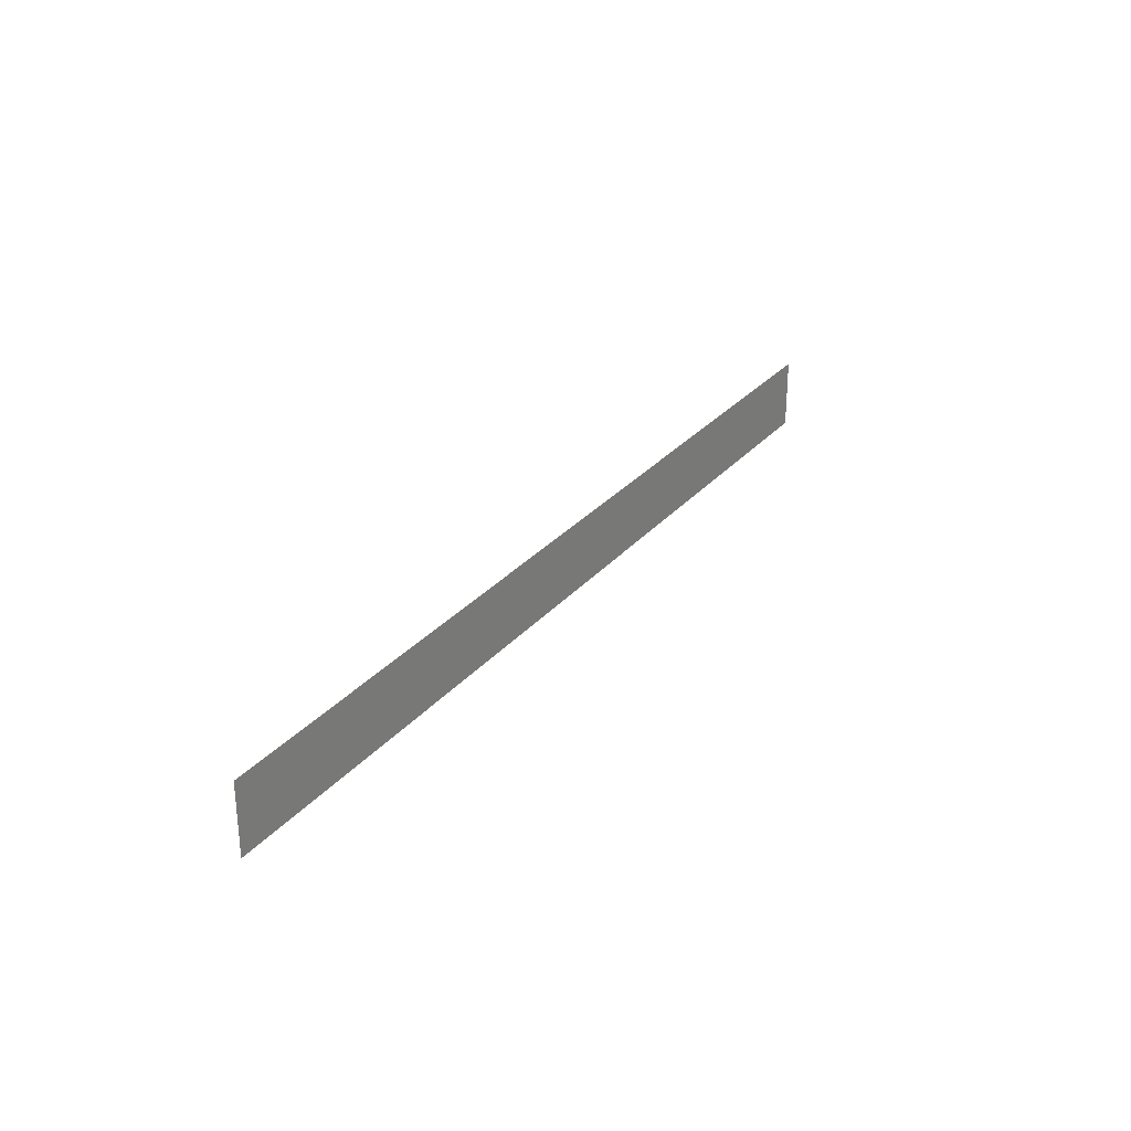
<metadata>
{"format":"obj","ext":"obj","renderer":"f3d","projection":"perspective","resolution":1024,"background":"white","views":[{"elev":28.3,"azim":-58.6,"up":"+Z"}]}
</metadata>
<code>
v -0.8333 0 -0.4404
v -0.8019 0 -0.4404
v -0.8019 0 -0.3915
v -0.8019 0 -0.3639
v -0.8333 0 -0.315
v -0.8333 0 -0.4404
v -0.8019 0 -0.3915
v -0.632 0 -0.3224
v -0.6571 0 -0.3452
v -0.6544 0 -0.3484
v -0.6247 0 -0.3314
v -0.6247 0 -0.3314
v -0.6544 0 -0.3484
v -0.6534 0 -0.3525
v -0.622 0 -0.3426
v -0.6534 0 -0.354
v -0.622 0 -0.3639
v -0.622 0 -0.3426
v -0.6534 0 -0.3525
v -0.622 0 -0.3639
v -0.6534 0 -0.354
v -0.6544 0 -0.3581
v -0.6247 0 -0.3751
v -0.6247 0 -0.3751
v -0.6544 0 -0.3581
v -0.6571 0 -0.3613
v -0.632 0 -0.384
v -0.632 0 -0.384
v -0.6571 0 -0.3613
v -0.6607 0 -0.3632
v -0.642 0 -0.3896
v -0.642 0 -0.3896
v -0.6607 0 -0.3632
v -0.6648 0 -0.3639
v -0.6534 0 -0.3915
v -0.8019 0 -0.3639
v -0.8019 0 -0.3915
v -0.6534 0 -0.3915
v -0.6648 0 -0.3639
v -0.8333 0 -0.315
v -0.8019 0 -0.3639
v -0.8019 0 -0.3426
v -0.8333 0 -0.315
v -0.8019 0 -0.3426
v -0.6648 0 -0.3426
v -0.6534 0 -0.315
v -0.6648 0 -0.3426
v -0.6607 0 -0.3432
v -0.642 0 -0.3169
v -0.6534 0 -0.315
v -0.632 0 -0.3224
v -0.642 0 -0.3169
v -0.6607 0 -0.3432
v -0.6571 0 -0.3452
v -0.5479 0 -0.4128
v -0.552 0 -0.4122
v -0.5707 0 -0.4385
v -0.5594 0 -0.4404
v -0.5808 0 -0.433
v -0.5707 0 -0.4385
v -0.552 0 -0.4122
v -0.5557 0 -0.4102
v -0.4223 0 -0.3426
v -0.4182 0 -0.3432
v -0.3995 0 -0.3169
v -0.4108 0 -0.315
v -0.3894 0 -0.3224
v -0.3995 0 -0.3169
v -0.4182 0 -0.3432
v -0.4145 0 -0.3452
v -0.4118 0 -0.3484
v -0.3822 0 -0.3314
v -0.3894 0 -0.3224
v -0.4145 0 -0.3452
v -0.4108 0 -0.3525
v -0.3795 0 -0.3426
v -0.3822 0 -0.3314
v -0.4118 0 -0.3484
v -0.4108 0 -0.4029
v -0.3795 0 -0.4128
v -0.3795 0 -0.3426
v -0.4108 0 -0.3525
v -0.3795 0 -0.4128
v -0.4108 0 -0.4029
v -0.4118 0 -0.407
v -0.3822 0 -0.424
v -0.4145 0 -0.4102
v -0.3894 0 -0.433
v -0.3822 0 -0.424
v -0.4118 0 -0.407
v -0.4182 0 -0.4122
v -0.3995 0 -0.4385
v -0.3894 0 -0.433
v -0.4145 0 -0.4102
v -0.3995 0 -0.4385
v -0.4182 0 -0.4122
v -0.4223 0 -0.4128
v -0.4108 0 -0.4404
v -0.5479 0 -0.4128
v -0.5594 0 -0.4404
v -0.4108 0 -0.4404
v -0.4223 0 -0.4128
v -0.5808 0 -0.433
v -0.5557 0 -0.4102
v -0.5584 0 -0.407
v -0.588 0 -0.424
v -0.588 0 -0.424
v -0.5584 0 -0.407
v -0.5594 0 -0.4029
v -0.5907 0 -0.4128
v -0.5594 0 -0.3525
v -0.5907 0 -0.3426
v -0.5907 0 -0.4128
v -0.5594 0 -0.4029
v -0.5584 0 -0.3484
v -0.588 0 -0.3314
v -0.5907 0 -0.3426
v -0.5594 0 -0.3525
v -0.588 0 -0.3314
v -0.5584 0 -0.3484
v -0.5557 0 -0.3452
v -0.5808 0 -0.3224
v -0.5808 0 -0.3224
v -0.5557 0 -0.3452
v -0.552 0 -0.3432
v -0.5707 0 -0.3169
v -0.5707 0 -0.3169
v -0.552 0 -0.3432
v -0.5479 0 -0.3426
v -0.5594 0 -0.315
v -0.5594 0 -0.315
v -0.5479 0 -0.3426
v -0.4223 0 -0.3426
v -0.4108 0 -0.315
v -0.3482 0 -0.4404
v -0.3168 0 -0.4404
v -0.3168 0 -0.3915
v -0.1797 0 -0.3639
v -0.3168 0 -0.3639
v -0.3168 0 -0.3915
v -0.184 0 -0.3915
v -0.1756 0 -0.3632
v -0.1797 0 -0.3639
v -0.184 0 -0.3915
v -0.1538 0 -0.3879
v -0.1538 0 -0.3879
v -0.184 0 -0.3915
v -0.1683 0 -0.4404
v -0.1369 0 -0.4404
v -0.1683 0 -0.3525
v -0.1369 0 -0.3426
v -0.1396 0 -0.3314
v -0.1693 0 -0.3484
v -0.1683 0 -0.354
v -0.1369 0 -0.3639
v -0.1369 0 -0.3426
v -0.1683 0 -0.3525
v -0.1369 0 -0.3639
v -0.1683 0 -0.354
v -0.1693 0 -0.3581
v -0.1396 0 -0.3751
v -0.1396 0 -0.3751
v -0.1693 0 -0.3581
v -0.1719 0 -0.3613
v -0.1469 0 -0.384
v -0.1469 0 -0.384
v -0.1719 0 -0.3613
v -0.1756 0 -0.3632
v -0.1538 0 -0.3879
v -0.3482 0 -0.4404
v -0.3168 0 -0.3915
v -0.3168 0 -0.3639
v -0.3482 0 -0.315
v -0.3482 0 -0.315
v -0.3168 0 -0.3639
v -0.3168 0 -0.3426
v -0.3482 0 -0.315
v -0.3168 0 -0.3426
v -0.1797 0 -0.3426
v -0.1683 0 -0.315
v -0.1569 0 -0.3169
v -0.1683 0 -0.315
v -0.1797 0 -0.3426
v -0.1756 0 -0.3432
v -0.1756 0 -0.3432
v -0.1719 0 -0.3452
v -0.1469 0 -0.3224
v -0.1569 0 -0.3169
v -0.1693 0 -0.3484
v -0.1396 0 -0.3314
v -0.1469 0 -0.3224
v -0.1719 0 -0.3452
v 0.07425 0 -0.4404
v 0.06284 0 -0.4128
v -0.1056 0 -0.4128
v -0.1056 0 -0.4404
v 0.08561 0 -0.4385
v 0.06694 0 -0.4122
v 0.06284 0 -0.4128
v 0.07425 0 -0.4404
v 0.06694 0 -0.4122
v 0.08561 0 -0.4385
v 0.09567 0 -0.433
v 0.0706 0 -0.4102
v 0.1029 0 -0.424
v 0.07325 0 -0.407
v 0.0706 0 -0.4102
v 0.09567 0 -0.433
v 0.07325 0 -0.407
v 0.1029 0 -0.424
v 0.1056 0 -0.4128
v 0.07425 0 -0.4029
v 0.07425 0 -0.4029
v 0.1056 0 -0.4128
v 0.1056 0 -0.3915
v 0.07425 0 -0.4014
v 0.1029 0 -0.3803
v 0.07325 0 -0.3973
v 0.07425 0 -0.4014
v 0.1056 0 -0.3915
v 0.1056 0 -0.3426
v 0.1056 0 -0.315
v -0.07425 0 -0.315
v -0.06284 0 -0.3426
v -0.08561 0 -0.3169
v -0.06694 0 -0.3432
v -0.06284 0 -0.3426
v -0.07425 0 -0.315
v -0.06694 0 -0.3432
v -0.08561 0 -0.3169
v -0.09567 0 -0.3224
v -0.0706 0 -0.3452
v -0.1029 0 -0.3314
v -0.07325 0 -0.3484
v -0.0706 0 -0.3452
v -0.09567 0 -0.3224
v -0.07325 0 -0.3484
v -0.1029 0 -0.3314
v -0.1056 0 -0.3426
v -0.07425 0 -0.3525
v -0.07425 0 -0.3525
v -0.1056 0 -0.3426
v -0.1056 0 -0.3639
v -0.07425 0 -0.354
v -0.1029 0 -0.3751
v -0.07325 0 -0.3581
v -0.07425 0 -0.354
v -0.1056 0 -0.3639
v -0.09567 0 -0.384
v -0.0706 0 -0.3613
v -0.07325 0 -0.3581
v -0.1029 0 -0.3751
v 0.06284 0 -0.3915
v 0.07425 0 -0.3639
v -0.06284 0 -0.3639
v -0.07425 0 -0.3915
v -0.08561 0 -0.3896
v -0.07425 0 -0.3915
v -0.06284 0 -0.3639
v -0.06694 0 -0.3632
v -0.06694 0 -0.3632
v -0.0706 0 -0.3613
v -0.09567 0 -0.384
v -0.08561 0 -0.3896
v 0.07325 0 -0.3973
v 0.1029 0 -0.3803
v 0.09567 0 -0.3714
v 0.0706 0 -0.3941
v 0.06694 0 -0.3922
v 0.0706 0 -0.3941
v 0.09567 0 -0.3714
v 0.08561 0 -0.3658
v 0.08561 0 -0.3658
v 0.07425 0 -0.3639
v 0.06284 0 -0.3915
v 0.06694 0 -0.3922
v 0.1797 0 -0.4128
v 0.1683 0 -0.4404
v 0.3482 0 -0.4404
v 0.3482 0 -0.4128
v 0.1797 0 -0.4128
v 0.1756 0 -0.4122
v 0.1569 0 -0.4385
v 0.1683 0 -0.4404
v 0.3482 0 -0.3426
v 0.3482 0 -0.315
v 0.1683 0 -0.315
v 0.1797 0 -0.3426
v 0.1469 0 -0.3224
v 0.1719 0 -0.3452
v 0.1756 0 -0.3432
v 0.1569 0 -0.3169
v 0.1797 0 -0.3426
v 0.1683 0 -0.315
v 0.1569 0 -0.3169
v 0.1756 0 -0.3432
v 0.1719 0 -0.3452
v 0.1469 0 -0.3224
v 0.1396 0 -0.3314
v 0.1693 0 -0.3484
v 0.1369 0 -0.3426
v 0.1683 0 -0.3525
v 0.1693 0 -0.3484
v 0.1396 0 -0.3314
v 0.1683 0 -0.3525
v 0.1369 0 -0.3426
v 0.1369 0 -0.4128
v 0.1683 0 -0.4029
v 0.1683 0 -0.4029
v 0.1369 0 -0.4128
v 0.1396 0 -0.424
v 0.1693 0 -0.407
v 0.1469 0 -0.433
v 0.1719 0 -0.4102
v 0.1693 0 -0.407
v 0.1396 0 -0.424
v 0.1756 0 -0.4122
v 0.1719 0 -0.4102
v 0.1469 0 -0.433
v 0.1569 0 -0.4385
v 0.5594 0 -0.3915
v 0.5594 0 -0.4404
v 0.5907 0 -0.4404
v 0.4108 0 -0.3639
v 0.4108 0 -0.315
v 0.3795 0 -0.315
v 0.5907 0 -0.315
v 0.5594 0 -0.315
v 0.5594 0 -0.3639
v 0.3795 0 -0.4404
v 0.4108 0 -0.4404
v 0.4108 0 -0.3915
v 0.5907 0 -0.4404
v 0.5907 0 -0.315
v 0.5594 0 -0.3639
v 0.5594 0 -0.3915
v 0.4108 0 -0.3639
v 0.4108 0 -0.3915
v 0.5594 0 -0.3915
v 0.5594 0 -0.3639
v 0.3795 0 -0.315
v 0.3795 0 -0.4404
v 0.4108 0 -0.3915
v 0.4108 0 -0.3639
v 0.6534 0 -0.4128
v 0.622 0 -0.4404
v 0.8333 0 -0.4404
v 0.8333 0 -0.4128
v 0.622 0 -0.4404
v 0.6534 0 -0.4128
v 0.6534 0 -0.3915
v 0.8333 0 -0.3426
v 0.8333 0 -0.315
v 0.622 0 -0.315
v 0.6534 0 -0.3426
v 0.6534 0 -0.3426
v 0.622 0 -0.315
v 0.6534 0 -0.3639
v 0.622 0 -0.4404
v 0.6534 0 -0.3915
v 0.6534 0 -0.3639
v 0.622 0 -0.315
v 0.8333 0 -0.3915
v 0.8333 0 -0.3639
v 0.6534 0 -0.3639
v 0.6534 0 -0.3915
v -0.8019 0 -0.3426
v -0.6571 0 -0.3452
v -0.6607 0 -0.3432
v -0.6648 0 -0.3426
v -0.6544 0 -0.3484
v -0.6571 0 -0.3452
v -0.8019 0 -0.3426
v -0.6534 0 -0.3525
v -0.8019 0 -0.3426
v -0.8019 0 -0.3639
v -0.6534 0 -0.354
v -0.6534 0 -0.3525
v -0.6544 0 -0.3581
v -0.6534 0 -0.354
v -0.8019 0 -0.3639
v -0.6571 0 -0.3613
v -0.6607 0 -0.3632
v -0.6571 0 -0.3613
v -0.8019 0 -0.3639
v -0.6648 0 -0.3639
v -0.5584 0 -0.3484
v -0.5594 0 -0.3525
v -0.5594 0 -0.4029
v -0.5584 0 -0.407
v -0.5584 0 -0.3484
v -0.5584 0 -0.407
v -0.5557 0 -0.4102
v -0.5557 0 -0.3452
v -0.5557 0 -0.3452
v -0.5557 0 -0.4102
v -0.552 0 -0.4122
v -0.552 0 -0.3432
v -0.552 0 -0.3432
v -0.552 0 -0.4122
v -0.5479 0 -0.4128
v -0.5479 0 -0.3426
v -0.5479 0 -0.3426
v -0.5479 0 -0.4128
v -0.4223 0 -0.4128
v -0.4223 0 -0.3426
v -0.4182 0 -0.3432
v -0.4223 0 -0.3426
v -0.4223 0 -0.4128
v -0.4182 0 -0.4122
v -0.4182 0 -0.3432
v -0.4182 0 -0.4122
v -0.4145 0 -0.4102
v -0.4145 0 -0.3452
v -0.4145 0 -0.3452
v -0.4145 0 -0.4102
v -0.4118 0 -0.407
v -0.4118 0 -0.3484
v -0.4118 0 -0.3484
v -0.4118 0 -0.407
v -0.4108 0 -0.4029
v -0.4108 0 -0.3525
v -0.3482 0 -0.315
v -0.3795 0 -0.3426
v -0.3795 0 -0.4128
v -0.3482 0 -0.4404
v -0.3482 0 -0.315
v -0.4108 0 -0.315
v -0.3995 0 -0.3169
v -0.3482 0 -0.315
v -0.3995 0 -0.3169
v -0.3894 0 -0.3224
v -0.3482 0 -0.315
v -0.3894 0 -0.3224
v -0.3822 0 -0.3314
v -0.3482 0 -0.315
v -0.3822 0 -0.3314
v -0.3795 0 -0.3426
v -0.3482 0 -0.4404
v -0.3795 0 -0.4128
v -0.3822 0 -0.424
v -0.3482 0 -0.4404
v -0.3822 0 -0.424
v -0.3894 0 -0.433
v -0.3482 0 -0.4404
v -0.3894 0 -0.433
v -0.3995 0 -0.4385
v -0.3482 0 -0.4404
v -0.3995 0 -0.4385
v -0.4108 0 -0.4404
v -0.6534 0 -0.315
v -0.642 0 -0.3169
v -0.5707 0 -0.3169
v -0.5594 0 -0.315
v -0.642 0 -0.3169
v -0.632 0 -0.3224
v -0.5808 0 -0.3224
v -0.5707 0 -0.3169
v -0.632 0 -0.3224
v -0.6247 0 -0.3314
v -0.588 0 -0.3314
v -0.5808 0 -0.3224
v -0.6247 0 -0.3314
v -0.622 0 -0.3426
v -0.5907 0 -0.3426
v -0.588 0 -0.3314
v -0.5907 0 -0.3426
v -0.622 0 -0.3426
v -0.622 0 -0.3639
v -0.5907 0 -0.4128
v -0.622 0 -0.3639
v -0.6247 0 -0.3751
v -0.588 0 -0.424
v -0.5907 0 -0.4128
v -0.588 0 -0.424
v -0.6247 0 -0.3751
v -0.632 0 -0.384
v -0.588 0 -0.424
v -0.632 0 -0.384
v -0.642 0 -0.3896
v -0.642 0 -0.3896
v -0.6534 0 -0.3915
v -0.5808 0 -0.433
v -0.588 0 -0.424
v -0.5808 0 -0.433
v -0.6534 0 -0.3915
v -0.8019 0 -0.3915
v -0.8019 0 -0.4404
v -0.8019 0 -0.4404
v -0.5707 0 -0.4385
v -0.5808 0 -0.433
v -0.5707 0 -0.4385
v -0.8019 0 -0.4404
v -0.5594 0 -0.4404
v -0.3168 0 -0.3915
v -0.3168 0 -0.4404
v -0.1683 0 -0.4404
v -0.184 0 -0.3915
v -0.3168 0 -0.3426
v -0.1719 0 -0.3452
v -0.1756 0 -0.3432
v -0.1797 0 -0.3426
v -0.1683 0 -0.3525
v -0.1693 0 -0.3484
v -0.1719 0 -0.3452
v -0.3168 0 -0.3426
v -0.1683 0 -0.3525
v -0.3168 0 -0.3426
v -0.3168 0 -0.3639
v -0.1683 0 -0.354
v -0.1693 0 -0.3581
v -0.1683 0 -0.354
v -0.3168 0 -0.3639
v -0.1719 0 -0.3613
v -0.1756 0 -0.3632
v -0.1719 0 -0.3613
v -0.3168 0 -0.3639
v -0.1797 0 -0.3639
v -0.1683 0 -0.315
v -0.1569 0 -0.3169
v -0.08561 0 -0.3169
v -0.07425 0 -0.315
v -0.1569 0 -0.3169
v -0.1469 0 -0.3224
v -0.09567 0 -0.3224
v -0.08561 0 -0.3169
v -0.1469 0 -0.3224
v -0.1396 0 -0.3314
v -0.1029 0 -0.3314
v -0.09567 0 -0.3224
v -0.1396 0 -0.3314
v -0.1369 0 -0.3426
v -0.1056 0 -0.3426
v -0.1029 0 -0.3314
v -0.1369 0 -0.3426
v -0.1369 0 -0.3639
v -0.1056 0 -0.3639
v -0.1056 0 -0.3426
v -0.1056 0 -0.3639
v -0.1369 0 -0.3639
v -0.1396 0 -0.3751
v -0.1029 0 -0.3751
v -0.1029 0 -0.3751
v -0.1396 0 -0.3751
v -0.1469 0 -0.384
v -0.09567 0 -0.384
v 0.1056 0 -0.3426
v -0.06284 0 -0.3426
v -0.06694 0 -0.3432
v -0.0706 0 -0.3452
v 0.1056 0 -0.3426
v -0.0706 0 -0.3452
v -0.07325 0 -0.3484
v -0.07425 0 -0.3525
v 0.1056 0 -0.3426
v -0.07425 0 -0.3525
v -0.07425 0 -0.354
v 0.07425 0 -0.3639
v -0.07425 0 -0.354
v -0.07325 0 -0.3581
v -0.0706 0 -0.3613
v 0.07425 0 -0.3639
v -0.0706 0 -0.3613
v -0.06694 0 -0.3632
v -0.06284 0 -0.3639
v 0.07425 0 -0.3639
v -0.1056 0 -0.4128
v 0.06284 0 -0.4128
v 0.06694 0 -0.4122
v 0.0706 0 -0.4102
v -0.1056 0 -0.4128
v 0.0706 0 -0.4102
v 0.07325 0 -0.407
v 0.07425 0 -0.4029
v -0.1056 0 -0.4128
v 0.07425 0 -0.4029
v 0.07425 0 -0.4014
v -0.07425 0 -0.3915
v 0.06694 0 -0.3922
v 0.06284 0 -0.3915
v -0.07425 0 -0.3915
v 0.0706 0 -0.3941
v 0.07325 0 -0.3973
v 0.0706 0 -0.3941
v -0.07425 0 -0.3915
v 0.07425 0 -0.4014
v -0.09567 0 -0.384
v -0.1469 0 -0.384
v -0.1538 0 -0.3879
v -0.08561 0 -0.3896
v -0.1538 0 -0.3879
v -0.1056 0 -0.4128
v -0.07425 0 -0.3915
v -0.08561 0 -0.3896
v -0.1056 0 -0.4128
v -0.1538 0 -0.3879
v -0.1369 0 -0.4404
v -0.1056 0 -0.4404
v 0.08561 0 -0.4385
v 0.07425 0 -0.4404
v 0.1683 0 -0.4404
v 0.1569 0 -0.4385
v 0.09567 0 -0.433
v 0.08561 0 -0.4385
v 0.1569 0 -0.4385
v 0.1469 0 -0.433
v 0.1029 0 -0.424
v 0.09567 0 -0.433
v 0.1469 0 -0.433
v 0.1396 0 -0.424
v 0.1369 0 -0.4128
v 0.1056 0 -0.4128
v 0.1029 0 -0.424
v 0.1396 0 -0.424
v 0.1056 0 -0.3915
v 0.1056 0 -0.4128
v 0.1369 0 -0.4128
v 0.1369 0 -0.3426
v 0.1369 0 -0.3426
v 0.1396 0 -0.3314
v 0.1029 0 -0.3803
v 0.1056 0 -0.3915
v 0.1056 0 -0.3426
v 0.07425 0 -0.3639
v 0.08561 0 -0.3658
v 0.1056 0 -0.3426
v 0.08561 0 -0.3658
v 0.09567 0 -0.3714
v 0.1396 0 -0.3314
v 0.1056 0 -0.3426
v 0.09567 0 -0.3714
v 0.1029 0 -0.3803
v 0.1056 0 -0.315
v 0.1056 0 -0.3426
v 0.1396 0 -0.3314
v 0.1469 0 -0.3224
v 0.1056 0 -0.315
v 0.1469 0 -0.3224
v 0.1569 0 -0.3169
v 0.1056 0 -0.315
v 0.1569 0 -0.3169
v 0.1683 0 -0.315
v 0.3482 0 -0.3426
v 0.1797 0 -0.3426
v 0.1756 0 -0.3432
v 0.1719 0 -0.3452
v 0.3482 0 -0.3426
v 0.1719 0 -0.3452
v 0.1693 0 -0.3484
v 0.1683 0 -0.3525
v 0.3482 0 -0.3426
v 0.1683 0 -0.3525
v 0.1683 0 -0.4029
v 0.3482 0 -0.4128
v 0.3482 0 -0.4128
v 0.1683 0 -0.4029
v 0.1693 0 -0.407
v 0.1719 0 -0.4102
v 0.1719 0 -0.4102
v 0.1756 0 -0.4122
v 0.1797 0 -0.4128
v 0.3482 0 -0.4128
v 0.3795 0 -0.315
v 0.3482 0 -0.3426
v 0.3482 0 -0.4128
v 0.3795 0 -0.4404
v 0.3482 0 -0.315
v 0.3482 0 -0.3426
v 0.3795 0 -0.315
v 0.3482 0 -0.4128
v 0.3482 0 -0.4404
v 0.3795 0 -0.4404
v 0.4108 0 -0.315
v 0.4108 0 -0.3639
v 0.5594 0 -0.3639
v 0.5594 0 -0.315
v 0.4108 0 -0.3915
v 0.4108 0 -0.4404
v 0.5594 0 -0.4404
v 0.5594 0 -0.3915
v 0.5907 0 -0.315
v 0.5907 0 -0.4404
v 0.622 0 -0.4404
v 0.622 0 -0.315
v 0.6534 0 -0.3426
v 0.6534 0 -0.3639
v 0.8333 0 -0.3639
v 0.8333 0 -0.3426
v 0.6534 0 -0.3915
v 0.6534 0 -0.4128
v 0.8333 0 -0.4128
v 0.8333 0 -0.3915
g mesh7296003
f 1 2 3
f 4 5 6
f 6 7 4
f 8 9 10
f 10 11 8
f 12 13 14
f 14 15 12
f 16 17 18
f 18 19 16
f 20 21 22
f 22 23 20
f 24 25 26
f 26 27 24
f 28 29 30
f 30 31 28
f 32 33 34
f 34 35 32
f 36 37 38
f 38 39 36
f 40 41 42
f 43 44 45
f 45 46 43
f 47 48 49
f 49 50 47
f 51 52 53
f 53 54 51
f 55 56 57
f 57 58 55
f 59 60 61
f 61 62 59
f 63 64 65
f 65 66 63
f 67 68 69
f 69 70 67
f 71 72 73
f 73 74 71
f 75 76 77
f 77 78 75
f 79 80 81
f 81 82 79
f 83 84 85
f 85 86 83
f 87 88 89
f 89 90 87
f 91 92 93
f 93 94 91
f 95 96 97
f 97 98 95
f 99 100 101
f 101 102 99
f 103 104 105
f 105 106 103
f 107 108 109
f 109 110 107
f 111 112 113
f 113 114 111
f 115 116 117
f 117 118 115
f 119 120 121
f 121 122 119
f 123 124 125
f 125 126 123
f 127 128 129
f 129 130 127
f 131 132 133
f 133 134 131
f 135 136 137
f 138 139 140
f 140 141 138
f 142 143 144
f 144 145 142
f 146 147 148
f 148 149 146
f 150 151 152
f 152 153 150
f 154 155 156
f 156 157 154
f 158 159 160
f 160 161 158
f 162 163 164
f 164 165 162
f 166 167 168
f 168 169 166
f 170 171 172
f 172 173 170
f 174 175 176
f 177 178 179
f 179 180 177
f 181 182 183
f 183 184 181
f 185 186 187
f 187 188 185
f 189 190 191
f 191 192 189
f 193 194 195
f 195 196 193
f 197 198 199
f 199 200 197
f 201 202 203
f 203 204 201
f 205 206 207
f 207 208 205
f 209 210 211
f 211 212 209
f 213 214 215
f 215 216 213
f 217 218 219
f 219 220 217
f 221 222 223
f 223 224 221
f 225 226 227
f 227 228 225
f 229 230 231
f 231 232 229
f 233 234 235
f 235 236 233
f 237 238 239
f 239 240 237
f 241 242 243
f 243 244 241
f 245 246 247
f 247 248 245
f 249 250 251
f 251 252 249
f 253 254 255
f 255 256 253
f 257 258 259
f 259 260 257
f 261 262 263
f 263 264 261
f 265 266 267
f 267 268 265
f 269 270 271
f 271 272 269
f 273 274 275
f 275 276 273
f 277 278 279
f 279 280 277
f 281 282 283
f 283 284 281
f 285 286 287
f 287 288 285
f 289 290 291
f 291 292 289
f 293 294 295
f 295 296 293
f 297 298 299
f 299 300 297
f 301 302 303
f 303 304 301
f 305 306 307
f 307 308 305
f 309 310 311
f 311 312 309
f 313 314 315
f 315 316 313
f 317 318 319
f 319 320 317
f 321 322 323
f 324 325 326
f 327 328 329
f 330 331 332
f 333 334 335
f 335 336 333
f 337 338 339
f 339 340 337
f 341 342 343
f 343 344 341
f 345 346 347
f 347 348 345
f 349 350 351
f 352 353 354
f 354 355 352
f 356 357 358
f 359 360 361
f 361 362 359
f 363 364 365
f 365 366 363
f 367 368 369
f 369 370 367
f 371 372 373
f 373 374 371
f 375 376 377
f 377 378 375
f 379 380 381
f 381 382 379
f 383 384 385
f 385 386 383
f 387 388 389
f 389 390 387
f 391 392 393
f 393 394 391
f 395 396 397
f 397 398 395
f 399 400 401
f 401 402 399
f 403 404 405
f 405 406 403
f 407 408 409
f 409 410 407
f 411 412 413
f 413 414 411
f 415 416 417
f 417 418 415
f 419 420 421
f 421 422 419
f 423 424 425
f 425 426 423
f 427 428 429
f 430 431 432
f 433 434 435
f 436 437 438
f 439 440 441
f 442 443 444
f 445 446 447
f 448 449 450
f 451 452 453
f 453 454 451
f 455 456 457
f 457 458 455
f 459 460 461
f 461 462 459
f 463 464 465
f 465 466 463
f 467 468 469
f 469 470 467
f 471 472 473
f 473 474 471
f 475 476 477
f 478 479 480
f 481 482 483
f 483 484 481
f 485 486 487
f 487 488 485
f 489 490 491
f 492 493 494
f 495 496 497
f 497 498 495
f 499 500 501
f 501 502 499
f 503 504 505
f 505 506 503
f 507 508 509
f 509 510 507
f 511 512 513
f 513 514 511
f 515 516 517
f 517 518 515
f 519 520 521
f 521 522 519
f 523 524 525
f 525 526 523
f 527 528 529
f 529 530 527
f 531 532 533
f 533 534 531
f 535 536 537
f 537 538 535
f 539 540 541
f 541 542 539
f 543 544 545
f 545 546 543
f 547 548 549
f 549 550 547
f 551 552 553
f 553 554 551
f 555 556 557
f 557 558 555
f 559 560 561
f 561 562 559
f 563 564 565
f 565 566 563
f 567 568 569
f 569 570 567
f 571 572 573
f 573 574 571
f 575 576 577
f 577 578 575
f 579 580 581
f 581 582 579
f 583 584 585
f 585 586 583
f 587 588 589
f 589 590 587
f 591 592 593
f 593 594 591
f 595 596 597
f 597 598 595
f 599 600 601
f 601 602 599
f 603 604 605
f 605 606 603
f 607 608 609
f 609 610 607
f 611 612 613
f 613 614 611
f 615 616 617
f 617 618 615
f 619 620 621
f 621 622 619
f 623 624 625
f 626 627 628
f 629 630 631
f 631 632 629
f 633 634 635
f 635 636 633
f 637 638 639
f 640 641 642
f 643 644 645
f 645 646 643
f 647 648 649
f 649 650 647
f 651 652 653
f 653 654 651
f 655 656 657
f 657 658 655
f 659 660 661
f 661 662 659
f 663 664 665
f 665 666 663
f 667 668 669
f 670 671 672
f 673 674 675
f 675 676 673
f 677 678 679
f 679 680 677
f 681 682 683
f 683 684 681
f 685 686 687
f 687 688 685
f 689 690 691
f 691 692 689

</code>
